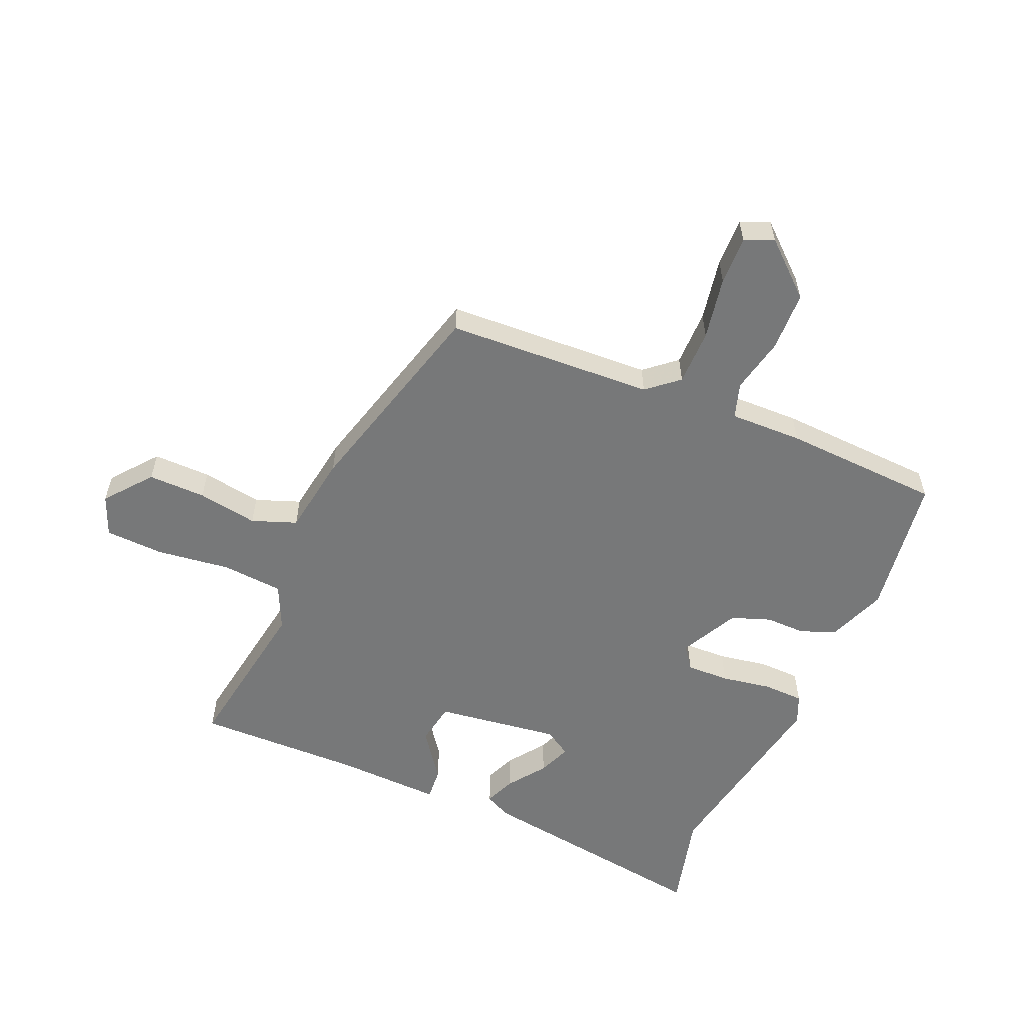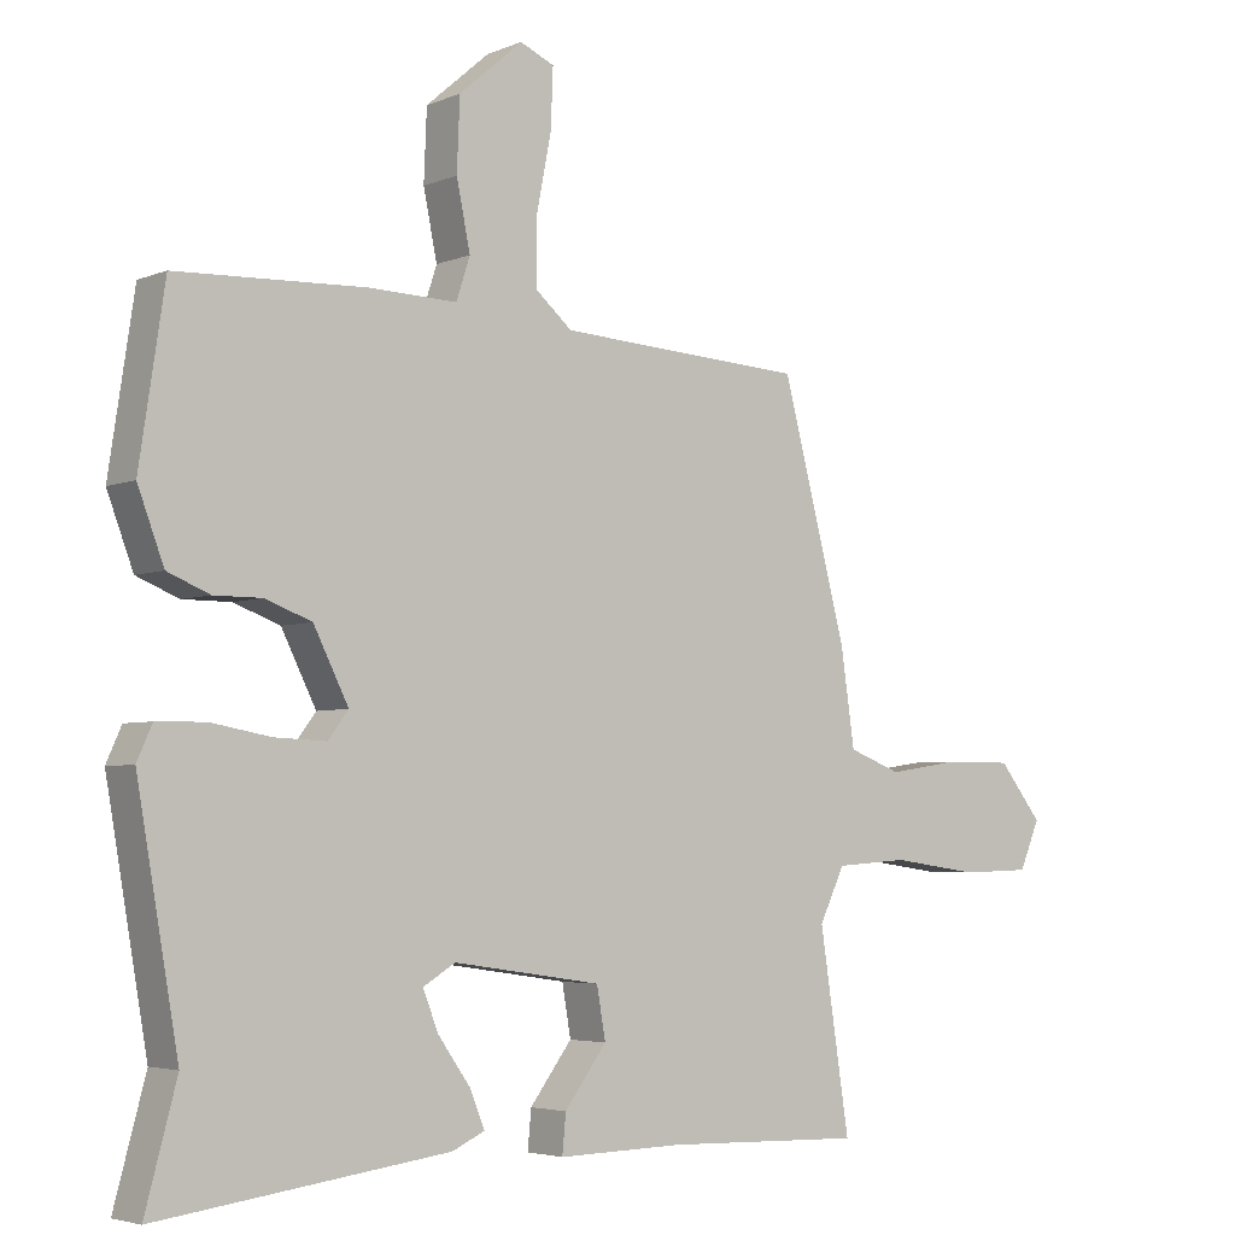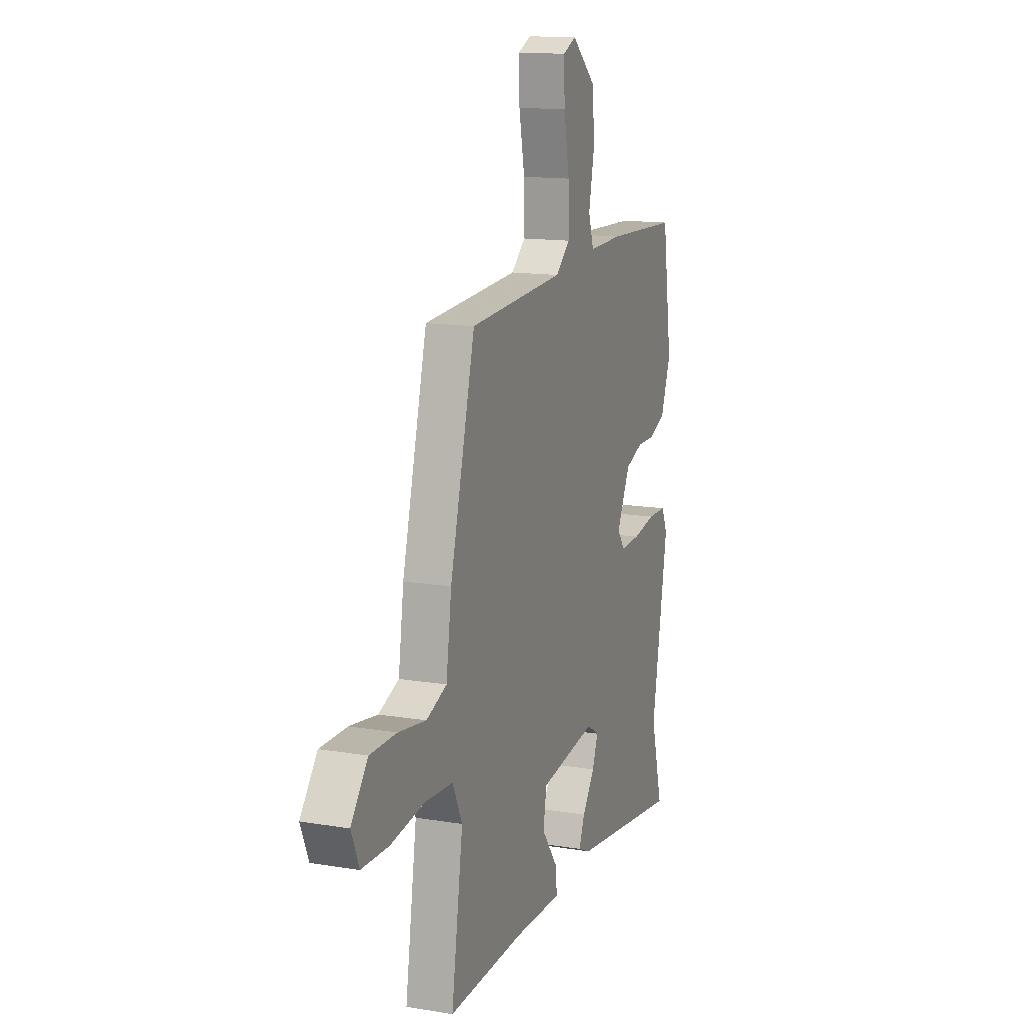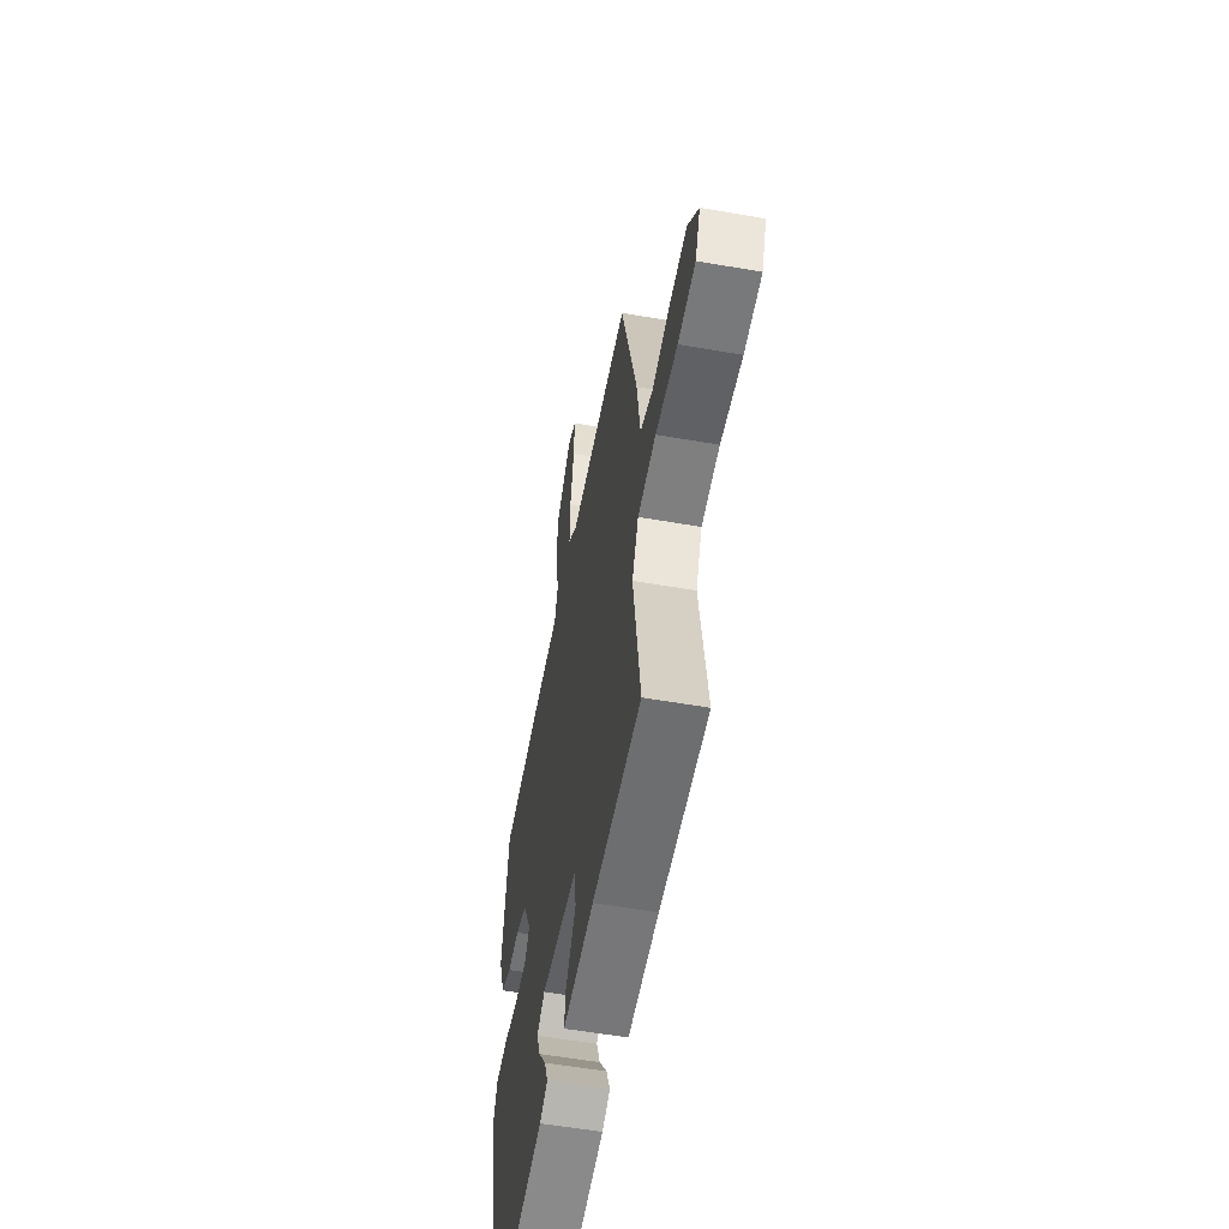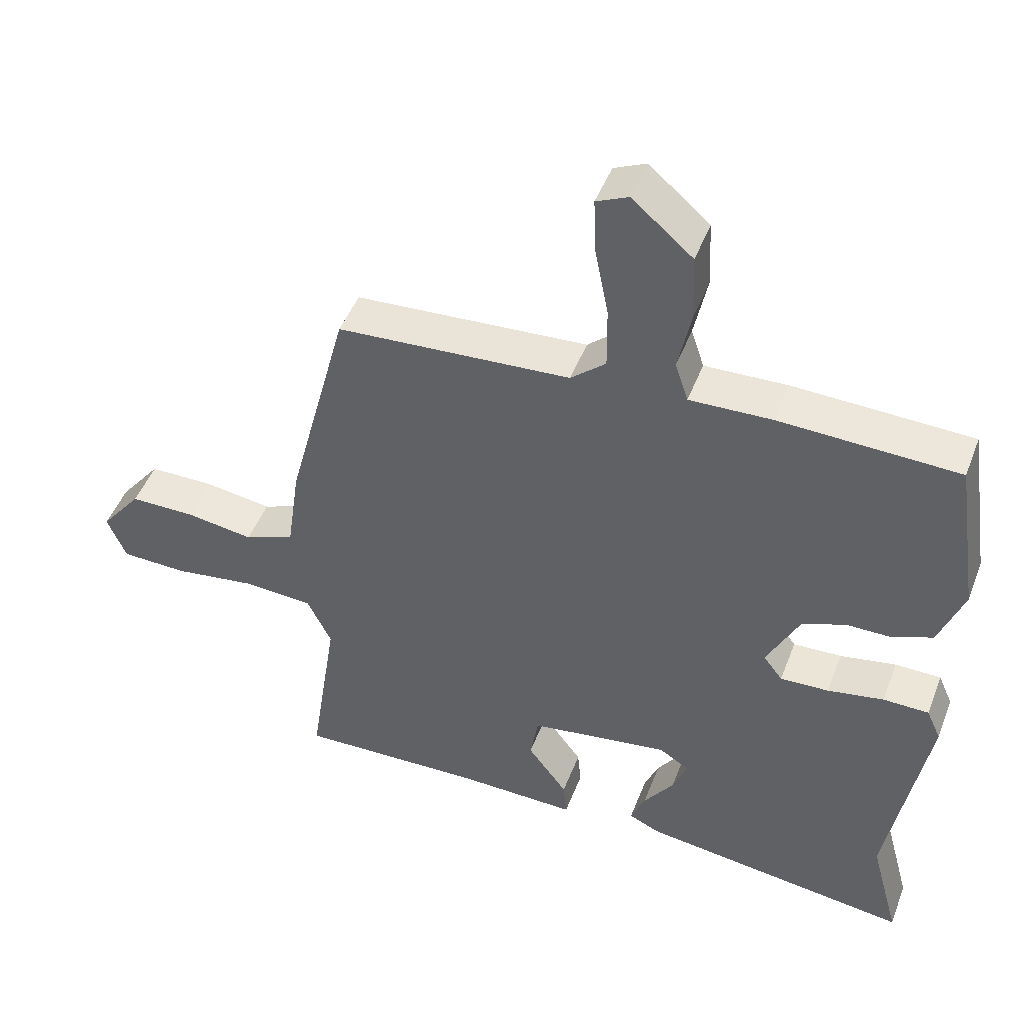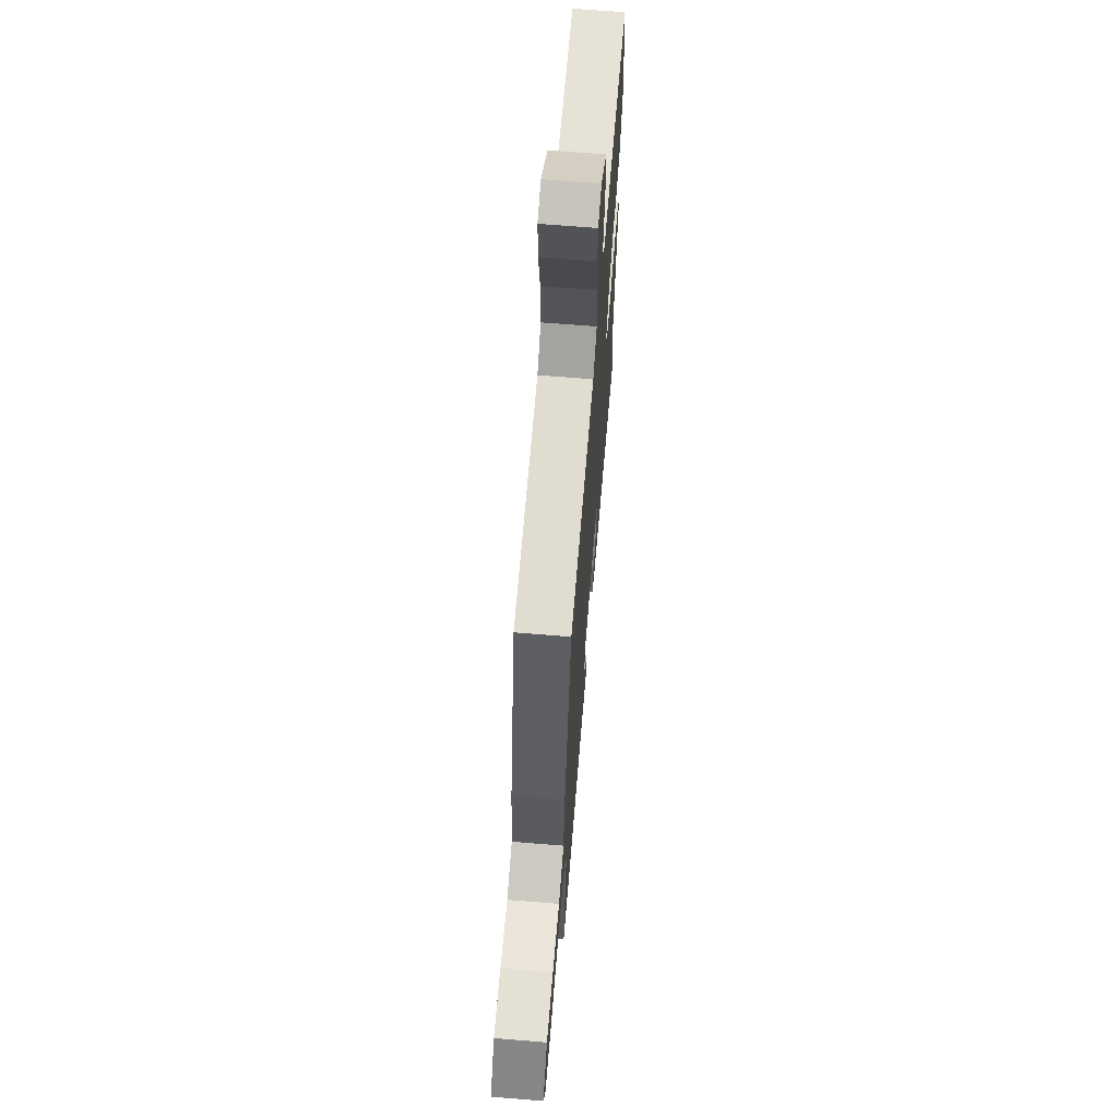
<metadata>
{"format":"obj","ext":"obj","renderer":"f3d","projection":"perspective","resolution":1024,"background":"white","views":[{"elev":-57.3,"azim":-23.8,"up":"+Y"},{"elev":-4.2,"azim":142.8,"up":"+Z"},{"elev":14.0,"azim":-69.8,"up":"+Z"},{"elev":-55.9,"azim":-100.4,"up":"+Z"},{"elev":47.2,"azim":20.5,"up":"+Z"},{"elev":65.8,"azim":-85.3,"up":"+Z"}]}
</metadata>
<code>
v -0.492 0.07 -0.498
v -0.451 0.07 -0.228
v -0.486 0.07 -0.155
v -0.587 0.07 -0.148
v -0.708 0.07 -0.165
v -0.805 0.07 -0.162
v -0.833 0.07 -0.096
v -0.773 0.07 -0.02
v -0.678 0.07 -0.02
v -0.579 0.07 -0.035
v -0.506 0.07 -0.007
v -0.487 0.07 0.126
v -0.398 0.07 0.467
v -0.057 0.07 0.488
v -0.006 0.07 0.532
v -0.007 0.07 0.624
v -0.027 0.07 0.727
v -0.03 0.07 0.807
v 0.017 0.07 0.828
v 0.105 0.07 0.752
v 0.109 0.07 0.654
v 0.09 0.07 0.562
v 0.109 0.07 0.504
v 0.229 0.07 0.508
v 0.49 0.07 0.498
v 0.525 0.07 0.265
v 0.489 0.07 0.169
v 0.431 0.07 0.145
v 0.365 0.07 0.145
v 0.301 0.07 0.121
v 0.253 0.07 0.025
v 0.281 0.07 -0.012
v 0.352 0.07 -0.009
v 0.434 0.07 0.006
v 0.501 0.07 0.005
v 0.522 0.07 -0.042
v 0.465 0.07 -0.37
v 0.508 0.07 -0.531
v 0.11 0.07 -0.478
v 0.065 0.07 -0.457
v 0.086 0.07 -0.406
v 0.13 0.07 -0.344
v 0.151 0.07 -0.29
v 0.107 0.07 -0.263
v -0.097 0.07 -0.293
v -0.109 0.07 -0.363
v -0.051 0.07 -0.441
v -0.046 0.07 -0.494
v -0.219 0.07 -0.49
v -0.492 0 -0.498
v -0.451 0 -0.228
v -0.486 0 -0.155
v -0.587 0 -0.148
v -0.708 0 -0.165
v -0.805 0 -0.162
v -0.833 0 -0.096
v -0.773 0 -0.02
v -0.678 0 -0.02
v -0.579 0 -0.035
v -0.506 0 -0.007
v -0.487 0 0.126
v -0.398 0 0.467
v -0.057 0 0.488
v -0.006 0 0.532
v -0.007 0 0.624
v -0.027 0 0.727
v -0.03 0 0.807
v 0.017 0 0.828
v 0.105 0 0.752
v 0.109 0 0.654
v 0.09 0 0.562
v 0.109 0 0.504
v 0.229 0 0.508
v 0.49 0 0.498
v 0.525 0 0.265
v 0.489 0 0.169
v 0.431 0 0.145
v 0.365 0 0.145
v 0.301 0 0.121
v 0.253 0 0.025
v 0.281 0 -0.012
v 0.352 0 -0.009
v 0.434 0 0.006
v 0.501 0 0.005
v 0.522 0 -0.042
v 0.465 0 -0.37
v 0.508 0 -0.531
v 0.11 0 -0.478
v 0.065 0 -0.457
v 0.086 0 -0.406
v 0.13 0 -0.344
v 0.151 0 -0.29
v 0.107 0 -0.263
v -0.097 0 -0.293
v -0.109 0 -0.363
v -0.051 0 -0.441
v -0.046 0 -0.494
v -0.219 0 -0.49
f 46 47 48 49
f 45 46 49 1
f 39 40 41 42
f 37 38 39 42
f 37 42 43
f 36 37 43 44
f 33 34 35 36
f 32 33 36 44
f 26 27 28 29
f 26 29 30
f 23 24 25 26
f 23 26 30
f 19 20 21 22
f 17 18 19 22
f 16 17 22 23
f 15 16 23 30
f 11 12 13 14
f 11 14 15 30
f 7 8 9 10
f 5 6 7 10
f 4 5 10 11
f 3 4 11 30
f 45 1 2
f 31 32 44 45
f 30 31 45
f 2 3 30 45
f 98 97 96 95
f 50 98 95 94
f 91 90 89 88
f 91 88 87 86
f 92 91 86
f 93 92 86 85
f 85 84 83 82
f 93 85 82 81
f 78 77 76 75
f 79 78 75
f 75 74 73 72
f 79 75 72
f 71 70 69 68
f 71 68 67 66
f 72 71 66 65
f 79 72 65 64
f 63 62 61 60
f 79 64 63 60
f 59 58 57 56
f 59 56 55 54
f 60 59 54 53
f 79 60 53 52
f 51 50 94
f 94 93 81 80
f 94 80 79
f 94 79 52 51
f 1 50 51 2
f 2 51 52 3
f 3 52 53 4
f 4 53 54 5
f 5 54 55 6
f 6 55 56 7
f 7 56 57 8
f 8 57 58 9
f 9 58 59 10
f 10 59 60 11
f 11 60 61 12
f 12 61 62 13
f 13 62 63 14
f 14 63 64 15
f 15 64 65 16
f 16 65 66 17
f 17 66 67 18
f 18 67 68 19
f 19 68 69 20
f 20 69 70 21
f 21 70 71 22
f 22 71 72 23
f 23 72 73 24
f 24 73 74 25
f 25 74 75 26
f 26 75 76 27
f 27 76 77 28
f 28 77 78 29
f 29 78 79 30
f 30 79 80 31
f 31 80 81 32
f 32 81 82 33
f 33 82 83 34
f 34 83 84 35
f 35 84 85 36
f 36 85 86 37
f 37 86 87 38
f 38 87 88 39
f 39 88 89 40
f 40 89 90 41
f 41 90 91 42
f 42 91 92 43
f 43 92 93 44
f 44 93 94 45
f 45 94 95 46
f 46 95 96 47
f 47 96 97 48
f 48 97 98 49
f 49 98 50 1

</code>
